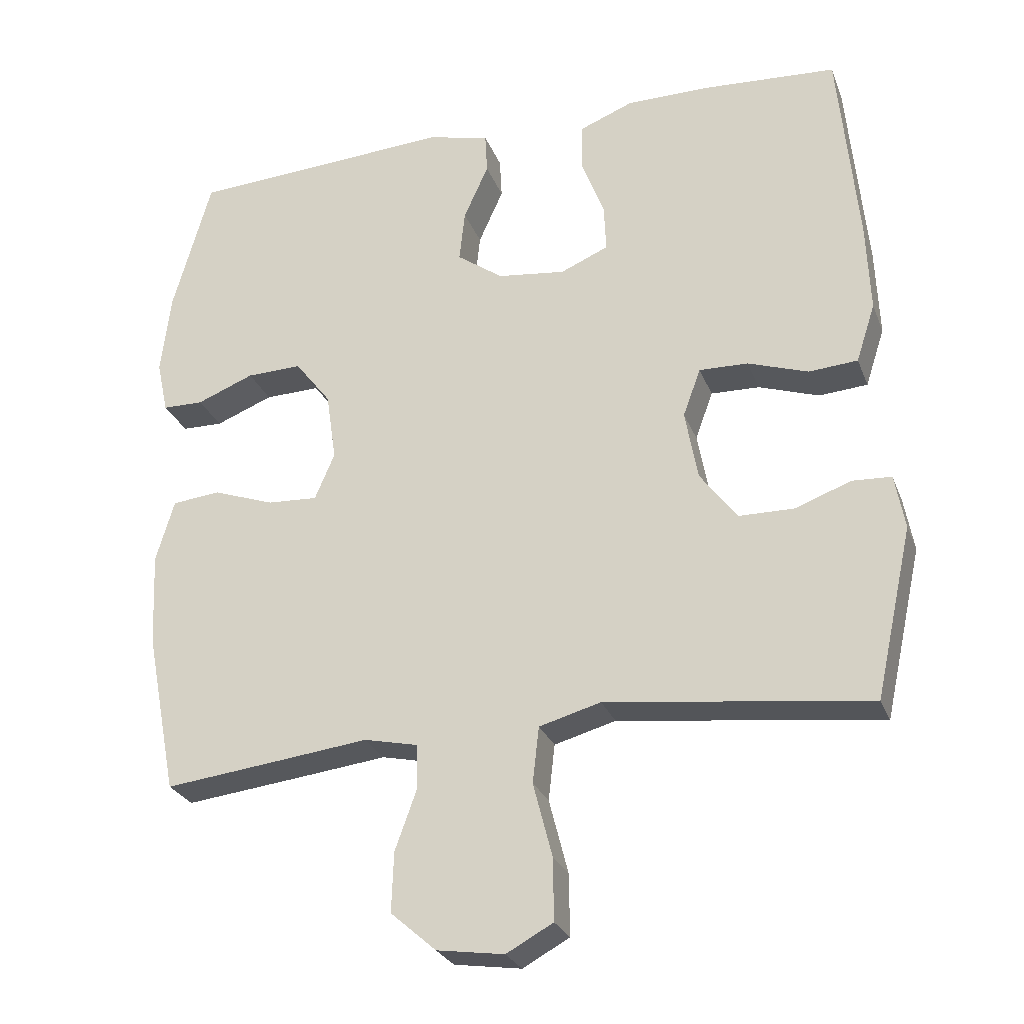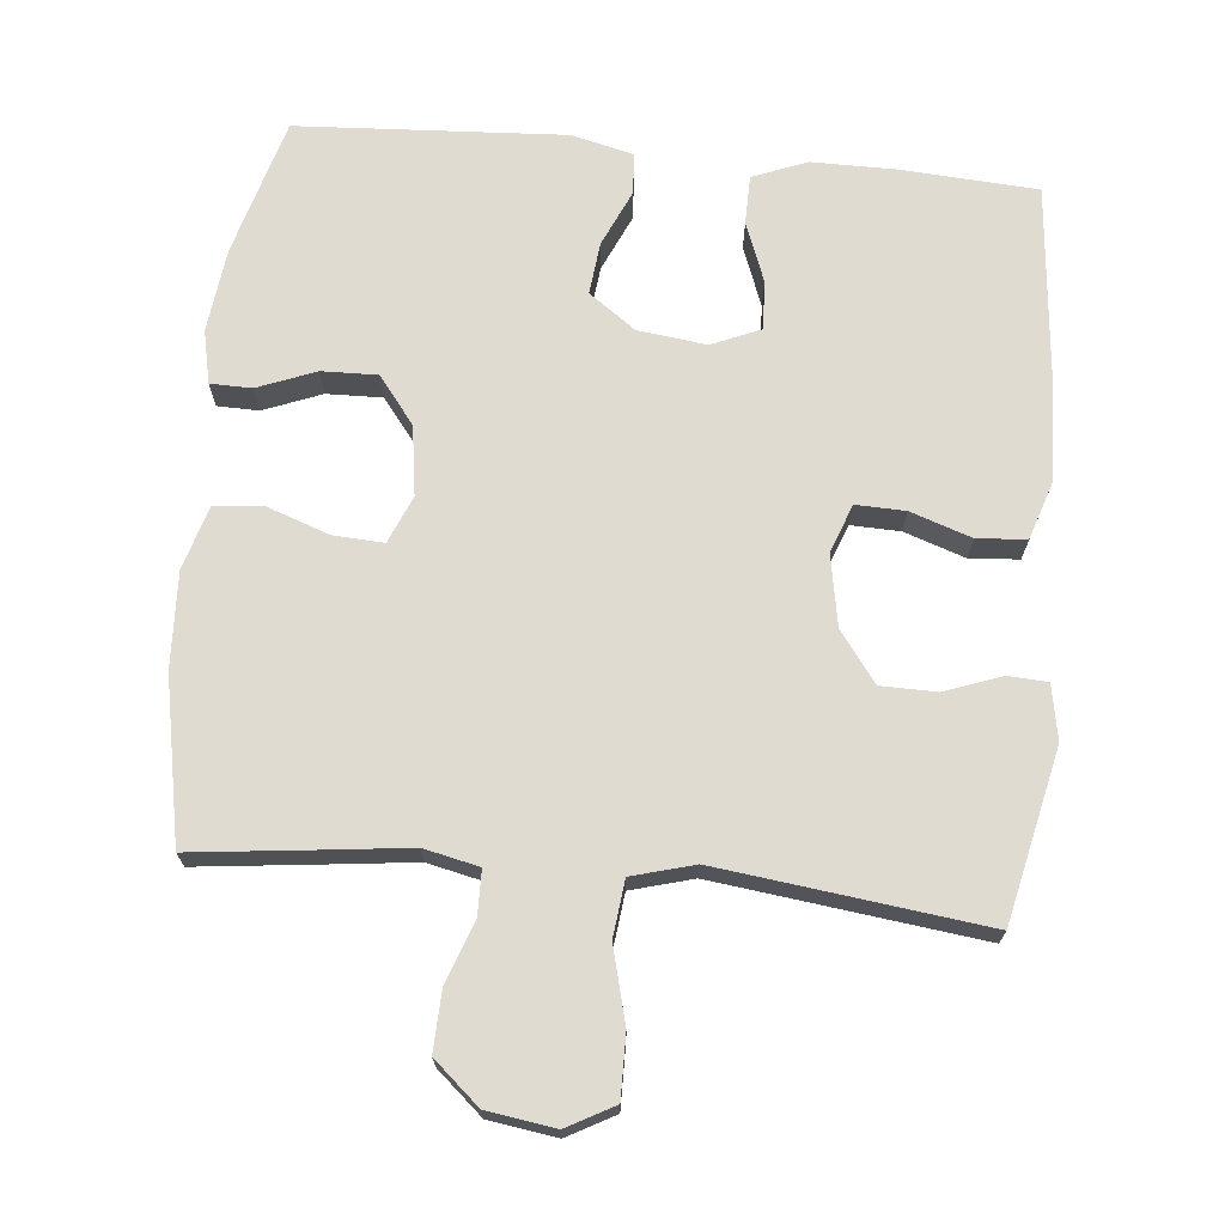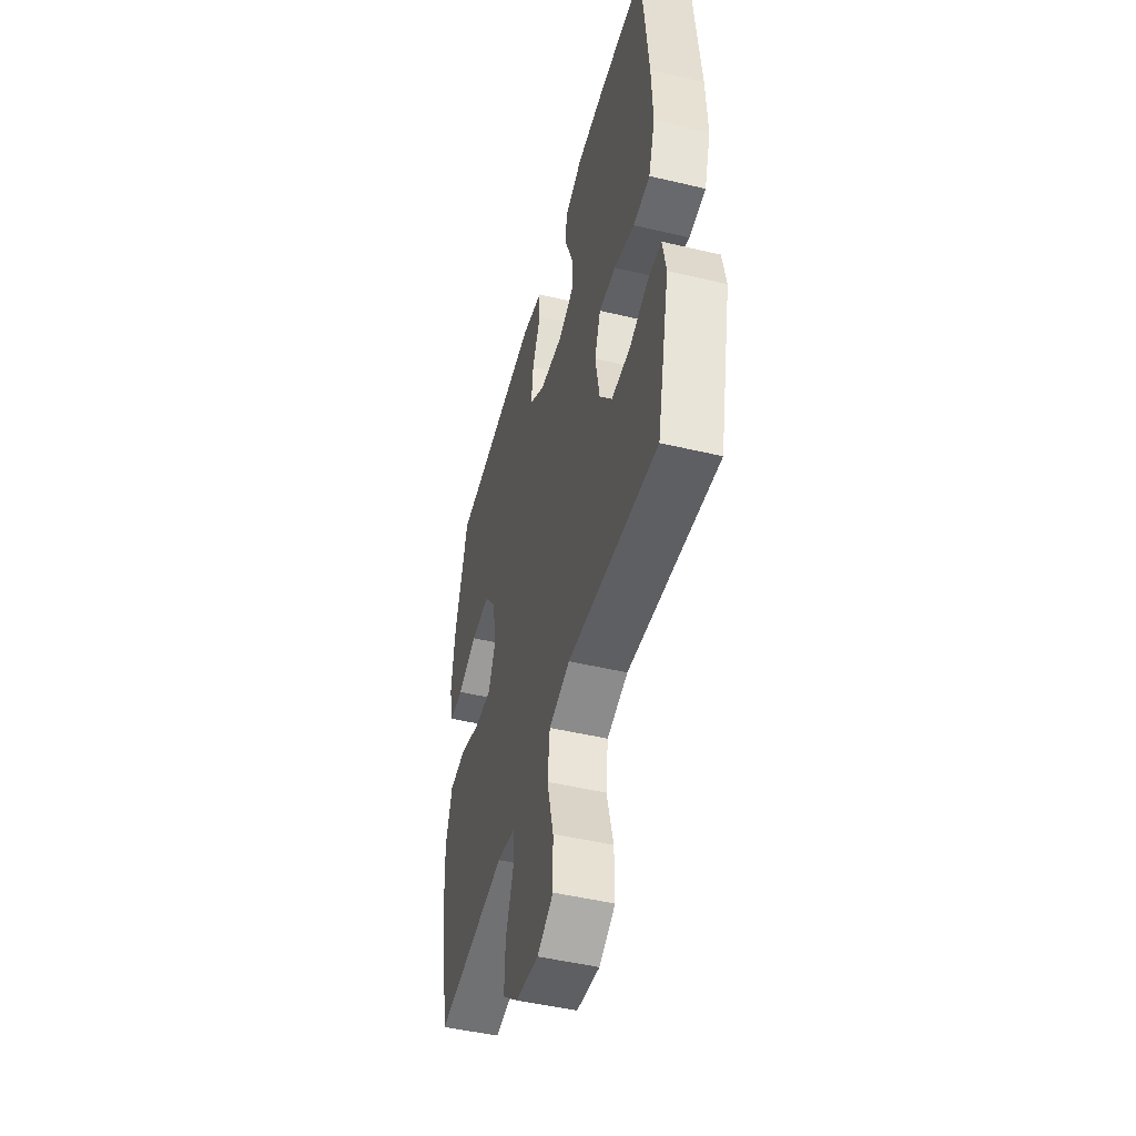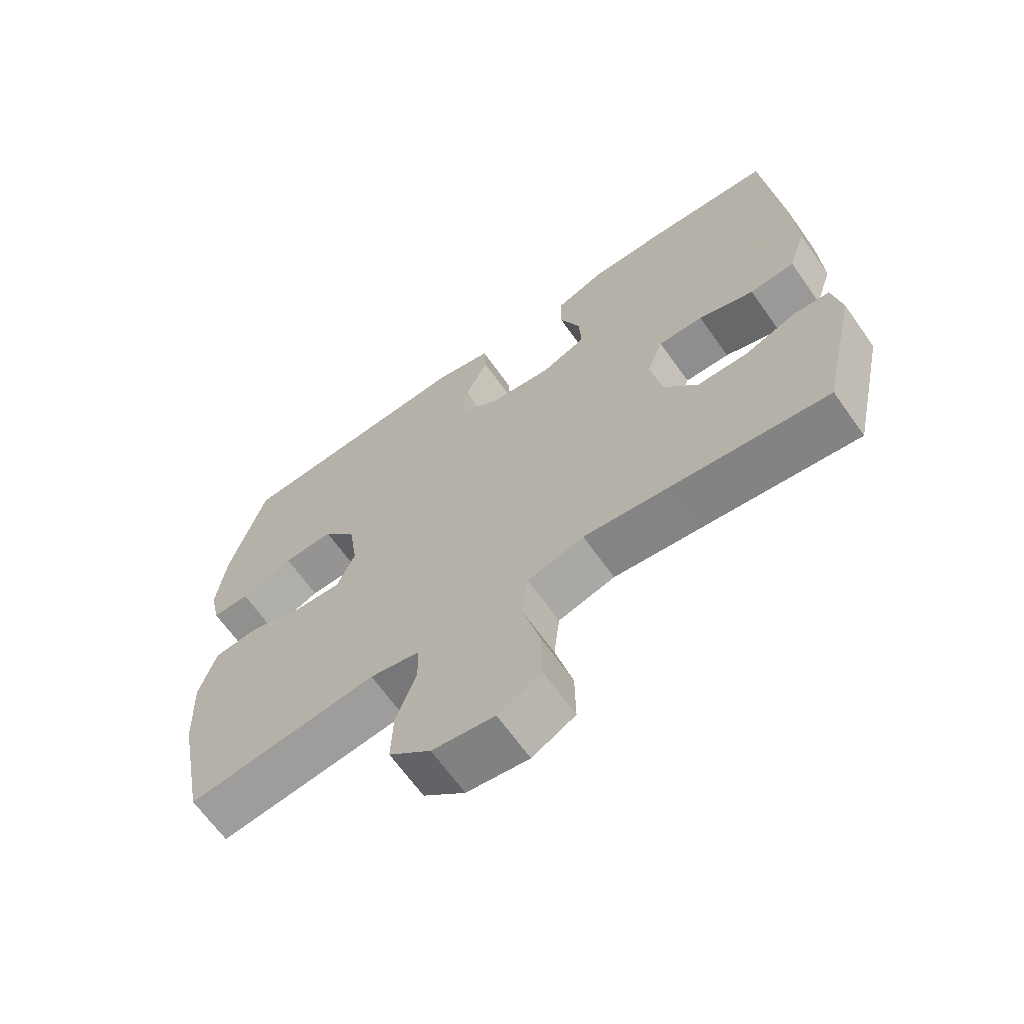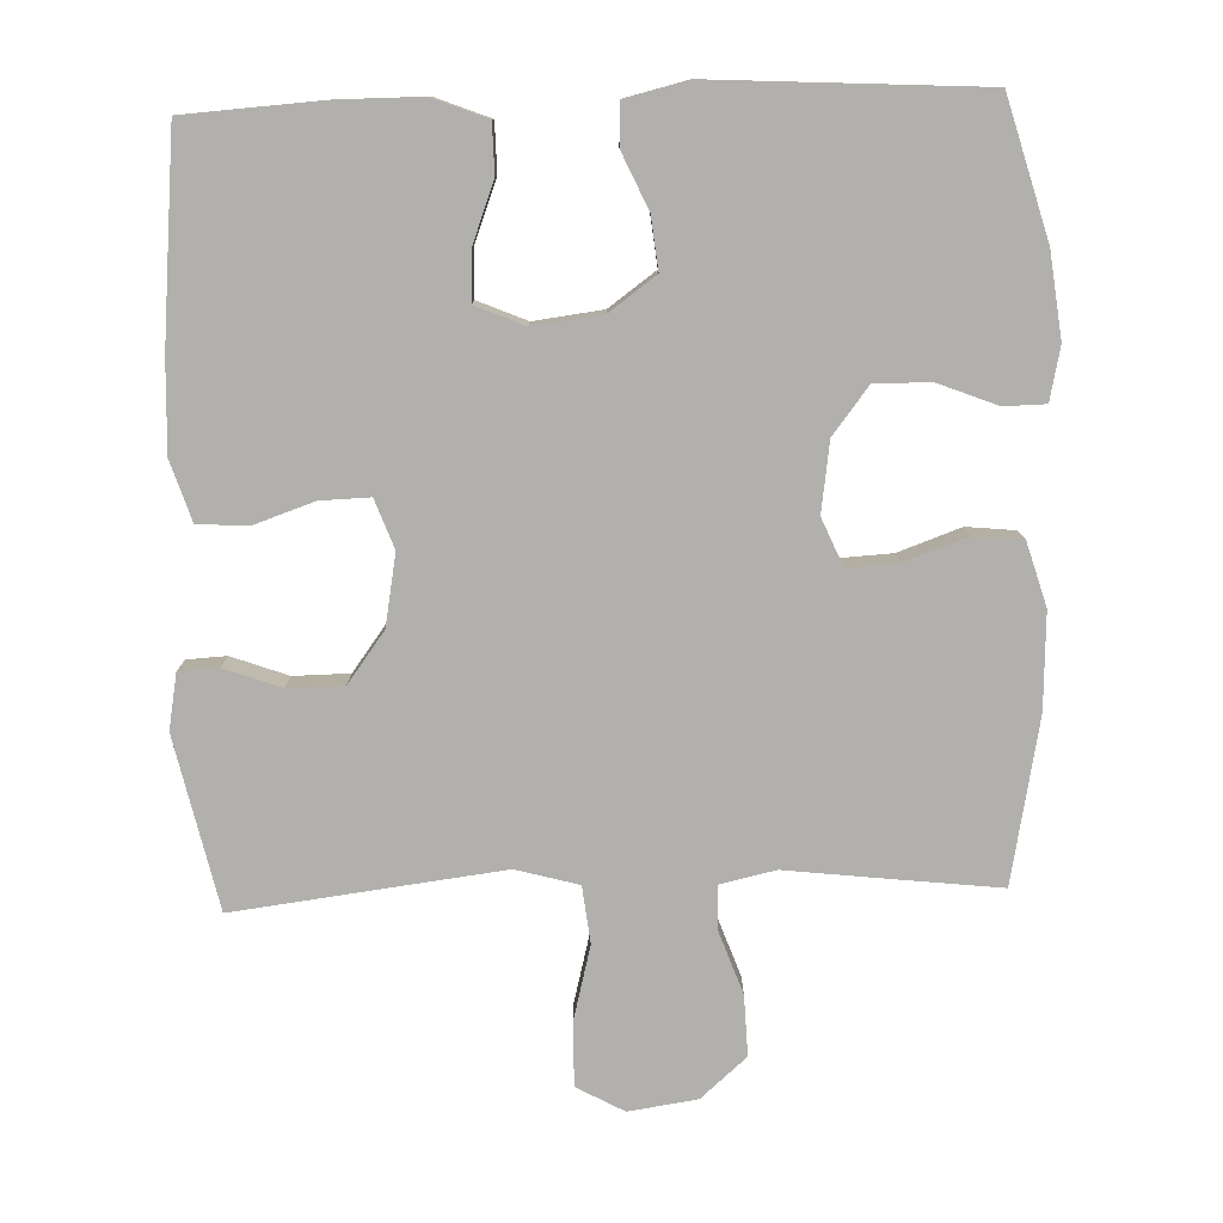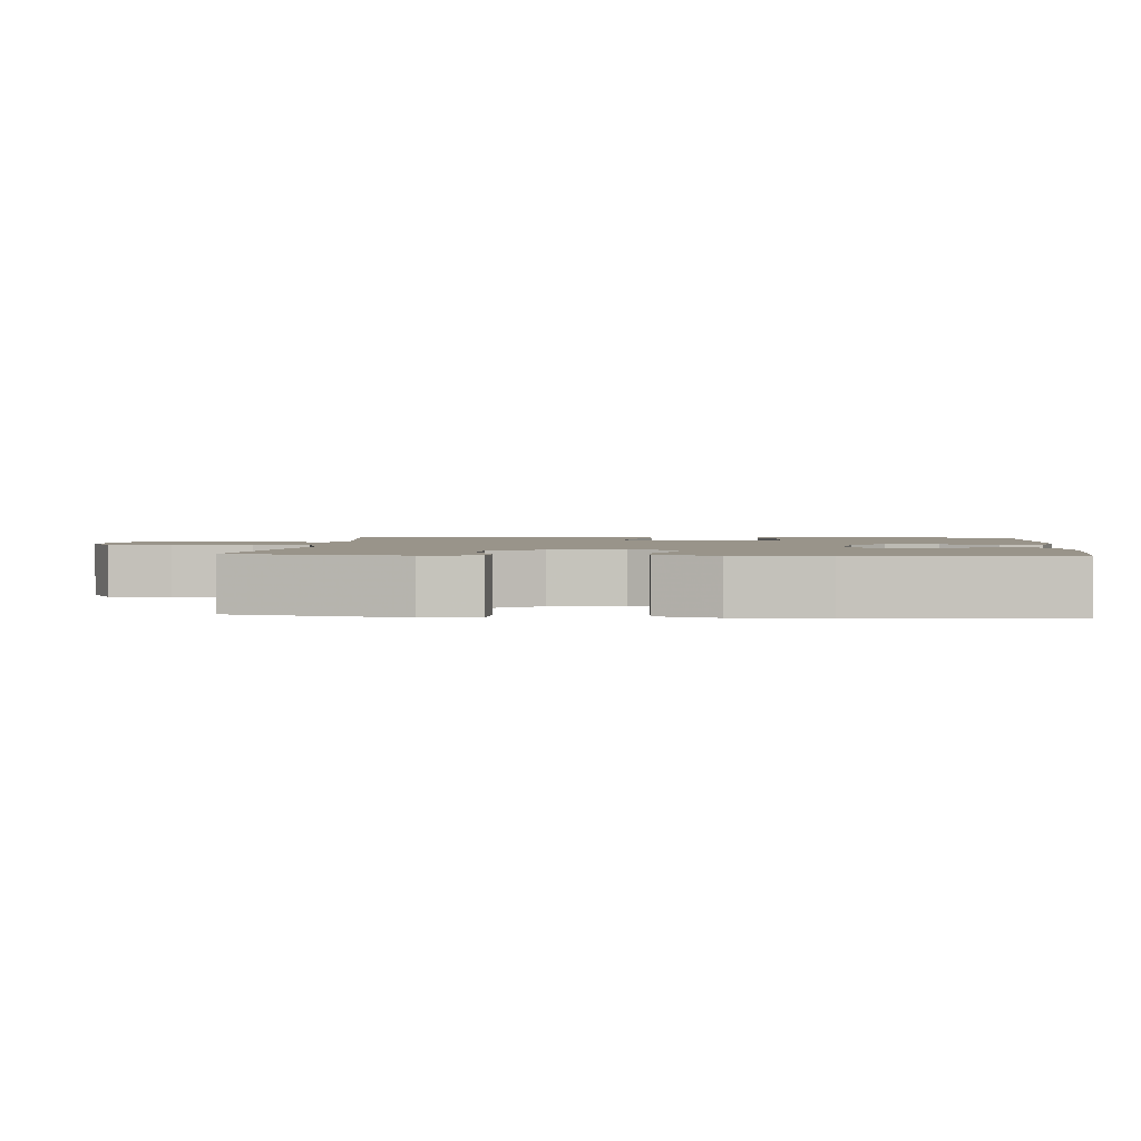
<metadata>
{"format":"obj","ext":"obj","renderer":"f3d","projection":"perspective","resolution":1024,"background":"white","views":[{"elev":-26.9,"azim":-161.6,"up":"+Z"},{"elev":70.2,"azim":-174.5,"up":"+Y"},{"elev":-48.6,"azim":-104.8,"up":"+Z"},{"elev":-66.2,"azim":-144.6,"up":"+Z"},{"elev":-78.7,"azim":1.9,"up":"+Y"},{"elev":1.9,"azim":-85.2,"up":"+Y"}]}
</metadata>
<code>
v -0.5 0.07 -0.5
v -0.553 0.07 -0.26
v -0.539 0.07 -0.183
v -0.484 0.07 -0.18
v -0.405 0.07 -0.209
v -0.327 0.07 -0.208
v -0.275 0.07 -0.138
v -0.257 0.07 -0.039
v -0.282 0.07 0.029
v -0.351 0.07 0.027
v -0.436 0.07 -0.002
v -0.505 0.07 0.003
v -0.532 0.07 0.086
v -0.527 0.07 0.212
v -0.5 0.07 0.5
v -0.312 0.07 0.512
v -0.192 0.07 0.512
v -0.116 0.07 0.482
v -0.115 0.07 0.414
v -0.147 0.07 0.33
v -0.15 0.07 0.262
v -0.082 0.07 0.233
v 0.014 0.07 0.245
v 0.079 0.07 0.292
v 0.071 0.07 0.365
v 0.036 0.07 0.443
v 0.039 0.07 0.501
v 0.127 0.07 0.522
v 0.5 0.07 0.5
v 0.554 0.07 0.308
v 0.568 0.07 0.191
v 0.552 0.07 0.117
v 0.494 0.07 0.116
v 0.413 0.07 0.148
v 0.335 0.07 0.15
v 0.284 0.07 0.084
v 0.27 0.07 -0.013
v 0.298 0.07 -0.079
v 0.369 0.07 -0.075
v 0.456 0.07 -0.044
v 0.524 0.07 -0.051
v 0.55 0.07 -0.139
v 0.544 0.07 -0.272
v 0.5 0.07 -0.5
v 0.326 0.07 -0.48
v 0.208 0.07 -0.466
v 0.131 0.07 -0.483
v 0.13 0.07 -0.545
v 0.161 0.07 -0.631
v 0.164 0.07 -0.715
v 0.1 0.07 -0.771
v 0.005 0.07 -0.785
v -0.061 0.07 -0.749
v -0.06 0.07 -0.662
v -0.033 0.07 -0.557
v -0.042 0.07 -0.478
v -0.129 0.07 -0.454
v -0.259 0.07 -0.47
v -0.5 0 -0.5
v -0.553 0 -0.26
v -0.539 0 -0.183
v -0.484 0 -0.18
v -0.405 0 -0.209
v -0.327 0 -0.208
v -0.275 0 -0.138
v -0.257 0 -0.039
v -0.282 0 0.029
v -0.351 0 0.027
v -0.436 0 -0.002
v -0.505 0 0.003
v -0.532 0 0.086
v -0.527 0 0.212
v -0.5 0 0.5
v -0.312 0 0.512
v -0.192 0 0.512
v -0.116 0 0.482
v -0.115 0 0.414
v -0.147 0 0.33
v -0.15 0 0.262
v -0.082 0 0.233
v 0.014 0 0.245
v 0.079 0 0.292
v 0.071 0 0.365
v 0.036 0 0.443
v 0.039 0 0.501
v 0.127 0 0.522
v 0.5 0 0.5
v 0.554 0 0.308
v 0.568 0 0.191
v 0.552 0 0.117
v 0.494 0 0.116
v 0.413 0 0.148
v 0.335 0 0.15
v 0.284 0 0.084
v 0.27 0 -0.013
v 0.298 0 -0.079
v 0.369 0 -0.075
v 0.456 0 -0.044
v 0.524 0 -0.051
v 0.55 0 -0.139
v 0.544 0 -0.272
v 0.5 0 -0.5
v 0.326 0 -0.48
v 0.208 0 -0.466
v 0.131 0 -0.483
v 0.13 0 -0.545
v 0.161 0 -0.631
v 0.164 0 -0.715
v 0.1 0 -0.771
v 0.005 0 -0.785
v -0.061 0 -0.749
v -0.06 0 -0.662
v -0.033 0 -0.557
v -0.042 0 -0.478
v -0.129 0 -0.454
v -0.259 0 -0.47
f 52 53 54 55
f 52 55 56
f 51 52 56
f 48 49 50 51
f 47 48 51 56
f 46 47 56 57
f 44 45 46
f 43 44 46
f 42 43 46 57
f 39 40 41 42
f 38 39 42 57
f 31 32 33 34
f 31 34 35
f 30 31 35
f 29 30 35
f 28 29 35 36
f 25 26 27 28
f 24 25 28 36
f 17 18 19 20
f 17 20 21
f 16 17 21
f 15 16 21
f 14 15 21
f 13 14 21 22
f 10 11 12 13
f 9 10 13 22
f 2 3 4 5
f 58 1 2 5
f 58 5 6
f 37 38 57 58
f 37 58 6 7
f 23 24 36 37
f 23 37 7 8
f 8 9 22 23
f 113 112 111 110
f 114 113 110
f 114 110 109
f 109 108 107 106
f 114 109 106 105
f 115 114 105 104
f 104 103 102
f 104 102 101
f 115 104 101 100
f 100 99 98 97
f 115 100 97 96
f 92 91 90 89
f 93 92 89
f 93 89 88
f 93 88 87
f 94 93 87 86
f 86 85 84 83
f 94 86 83 82
f 78 77 76 75
f 79 78 75
f 79 75 74
f 79 74 73
f 79 73 72
f 80 79 72 71
f 71 70 69 68
f 80 71 68 67
f 63 62 61 60
f 63 60 59 116
f 64 63 116
f 116 115 96 95
f 65 64 116 95
f 95 94 82 81
f 66 65 95 81
f 81 80 67 66
f 1 59 60 2
f 2 60 61 3
f 3 61 62 4
f 4 62 63 5
f 5 63 64 6
f 6 64 65 7
f 7 65 66 8
f 8 66 67 9
f 9 67 68 10
f 10 68 69 11
f 11 69 70 12
f 12 70 71 13
f 13 71 72 14
f 14 72 73 15
f 15 73 74 16
f 16 74 75 17
f 17 75 76 18
f 18 76 77 19
f 19 77 78 20
f 20 78 79 21
f 21 79 80 22
f 22 80 81 23
f 23 81 82 24
f 24 82 83 25
f 25 83 84 26
f 26 84 85 27
f 27 85 86 28
f 28 86 87 29
f 29 87 88 30
f 30 88 89 31
f 31 89 90 32
f 32 90 91 33
f 33 91 92 34
f 34 92 93 35
f 35 93 94 36
f 36 94 95 37
f 37 95 96 38
f 38 96 97 39
f 39 97 98 40
f 40 98 99 41
f 41 99 100 42
f 42 100 101 43
f 43 101 102 44
f 44 102 103 45
f 45 103 104 46
f 46 104 105 47
f 47 105 106 48
f 48 106 107 49
f 49 107 108 50
f 50 108 109 51
f 51 109 110 52
f 52 110 111 53
f 53 111 112 54
f 54 112 113 55
f 55 113 114 56
f 56 114 115 57
f 57 115 116 58
f 58 116 59 1

</code>
